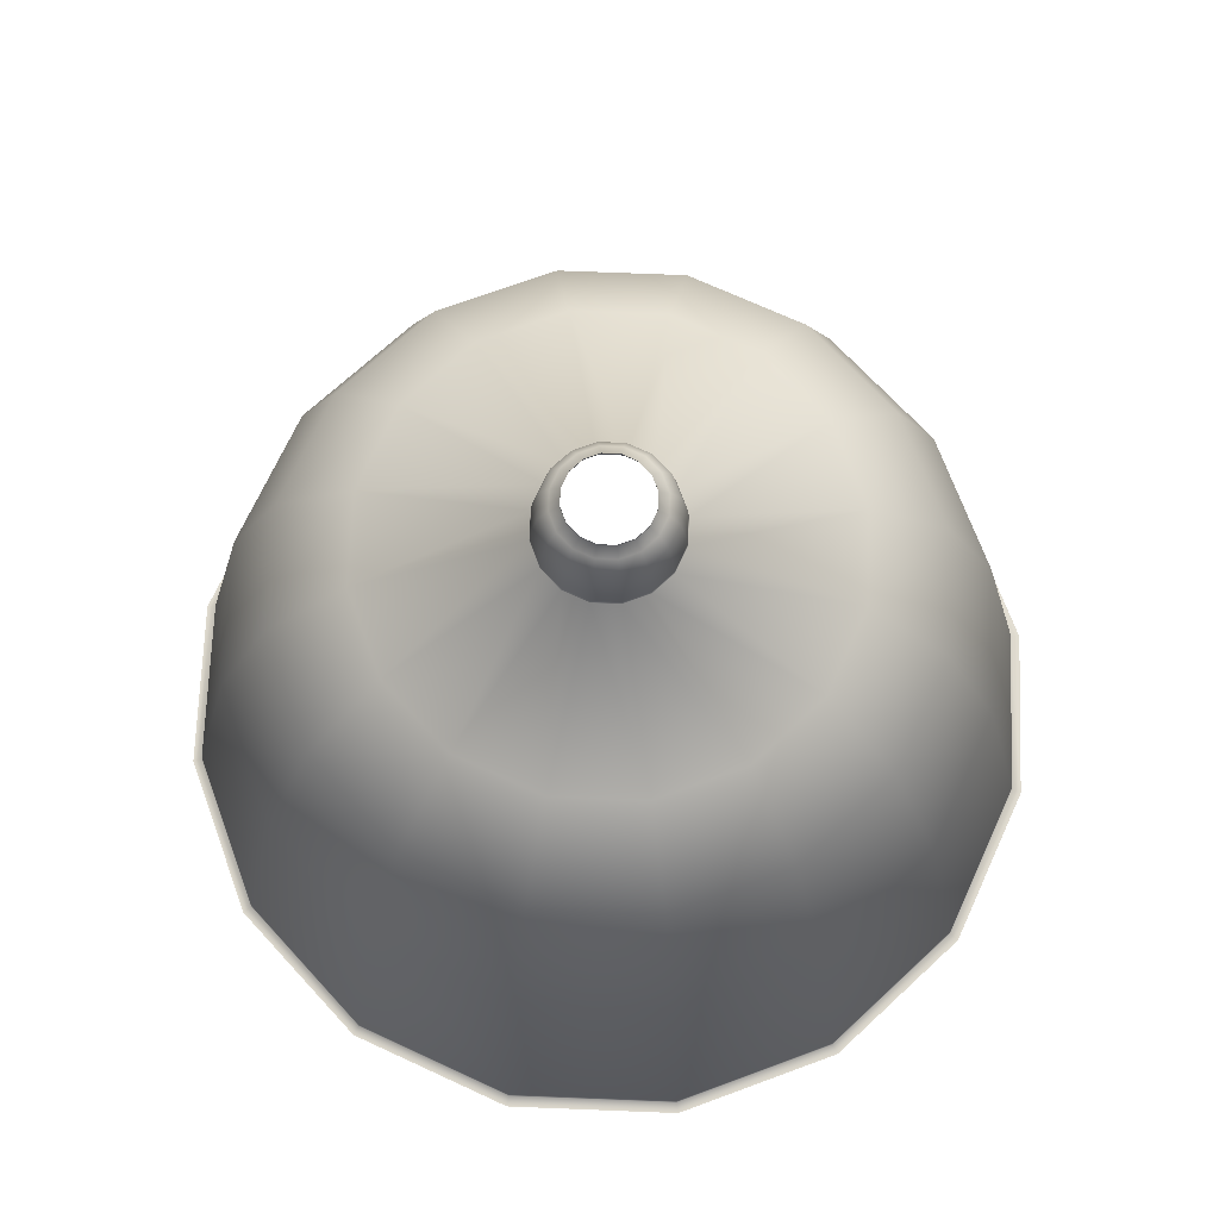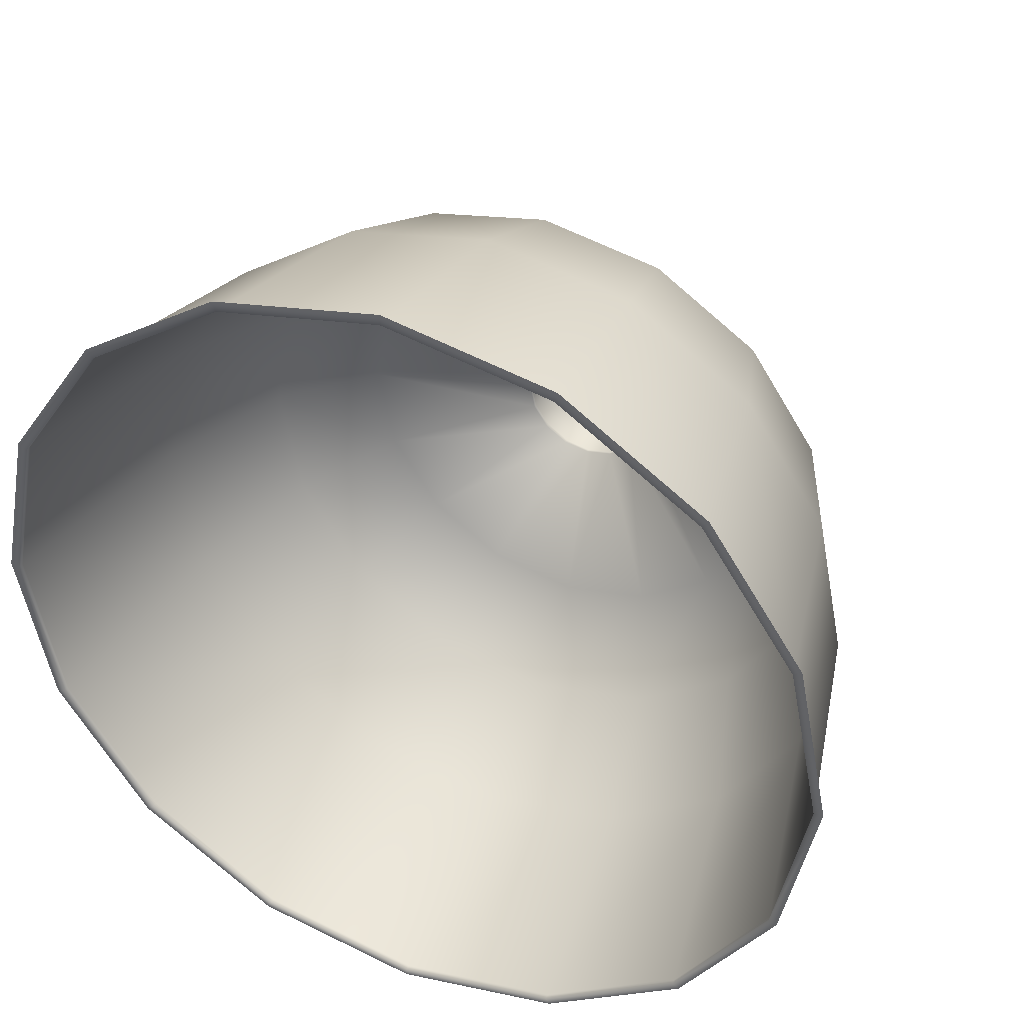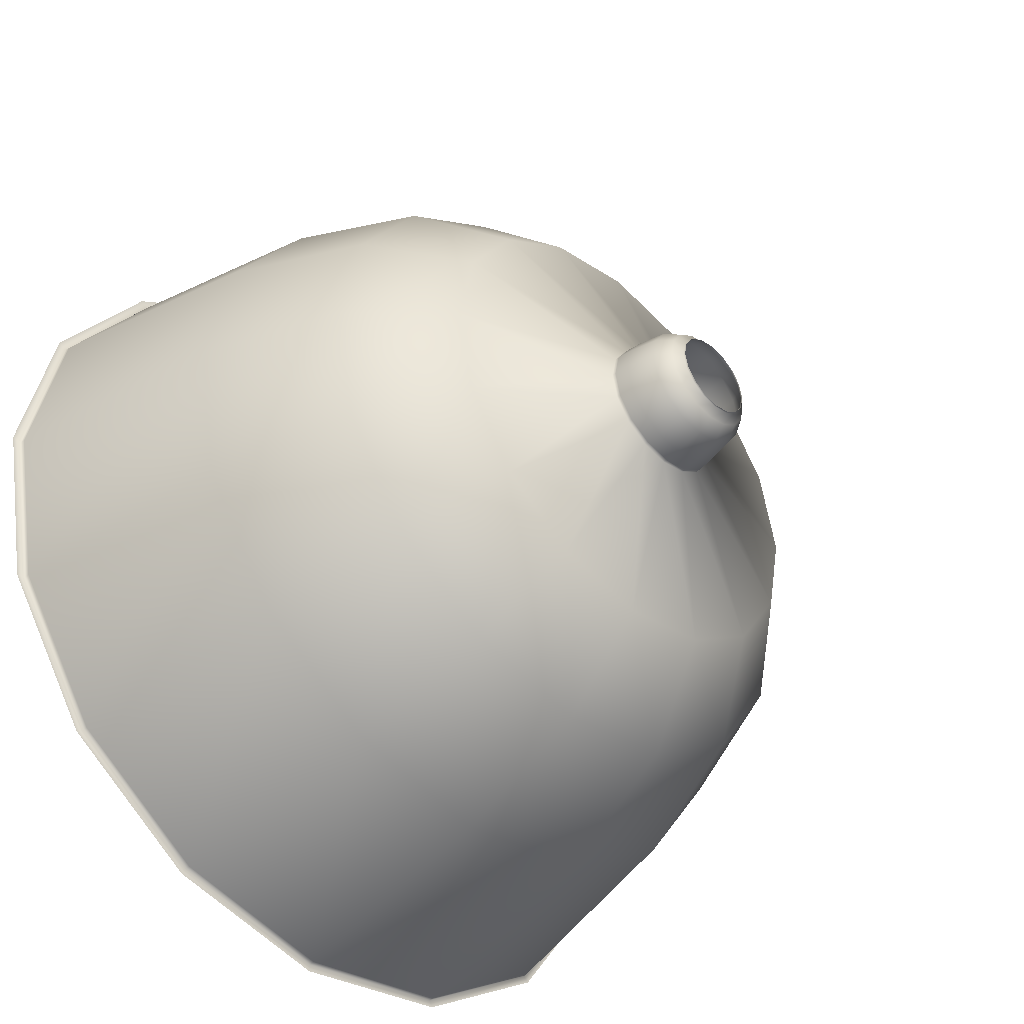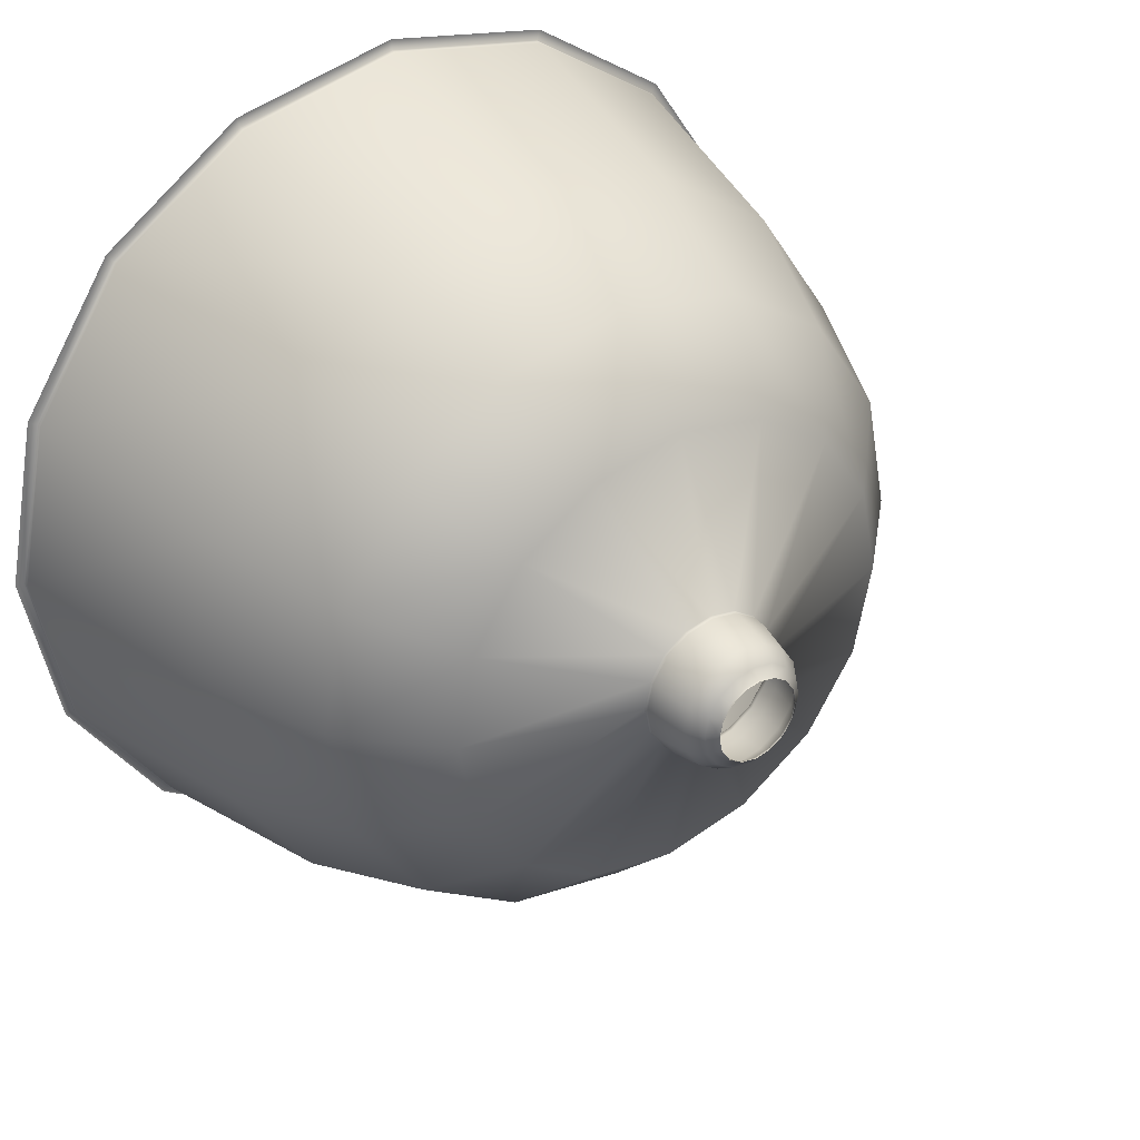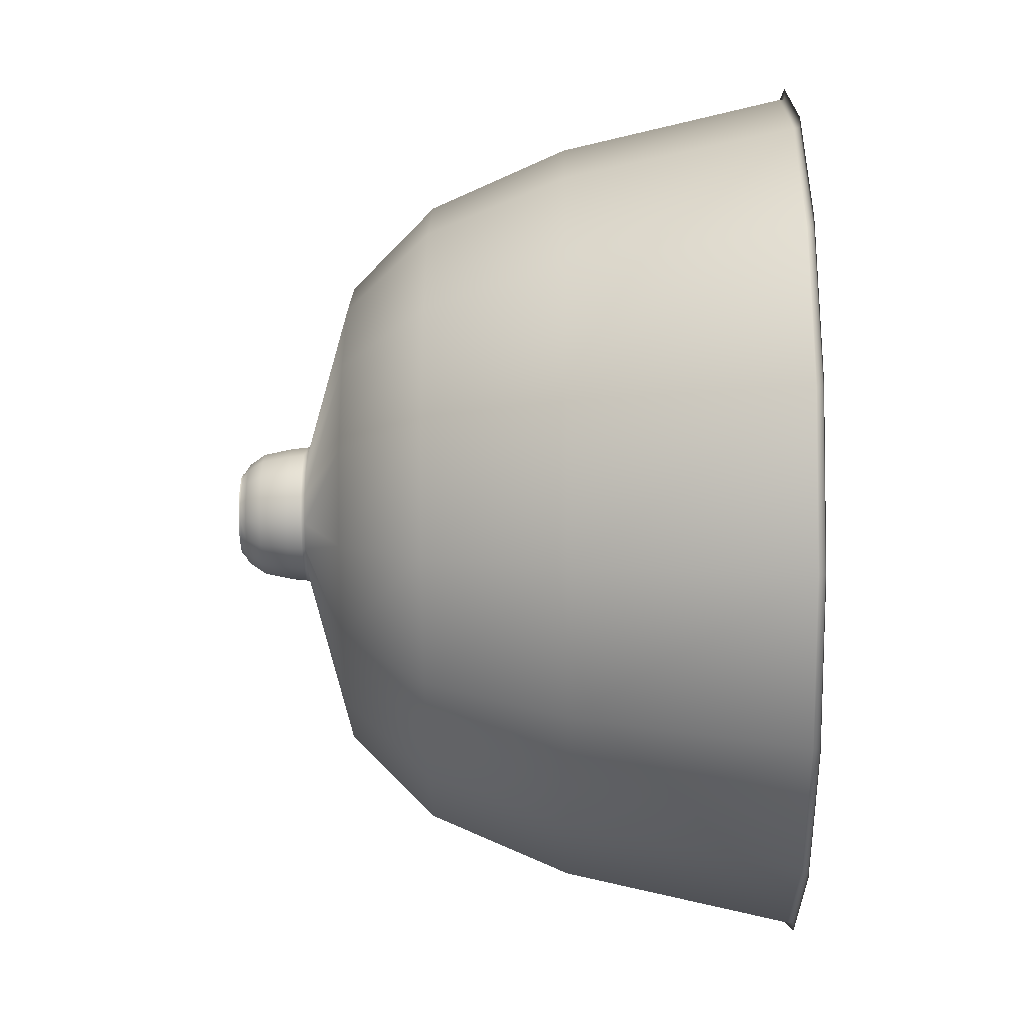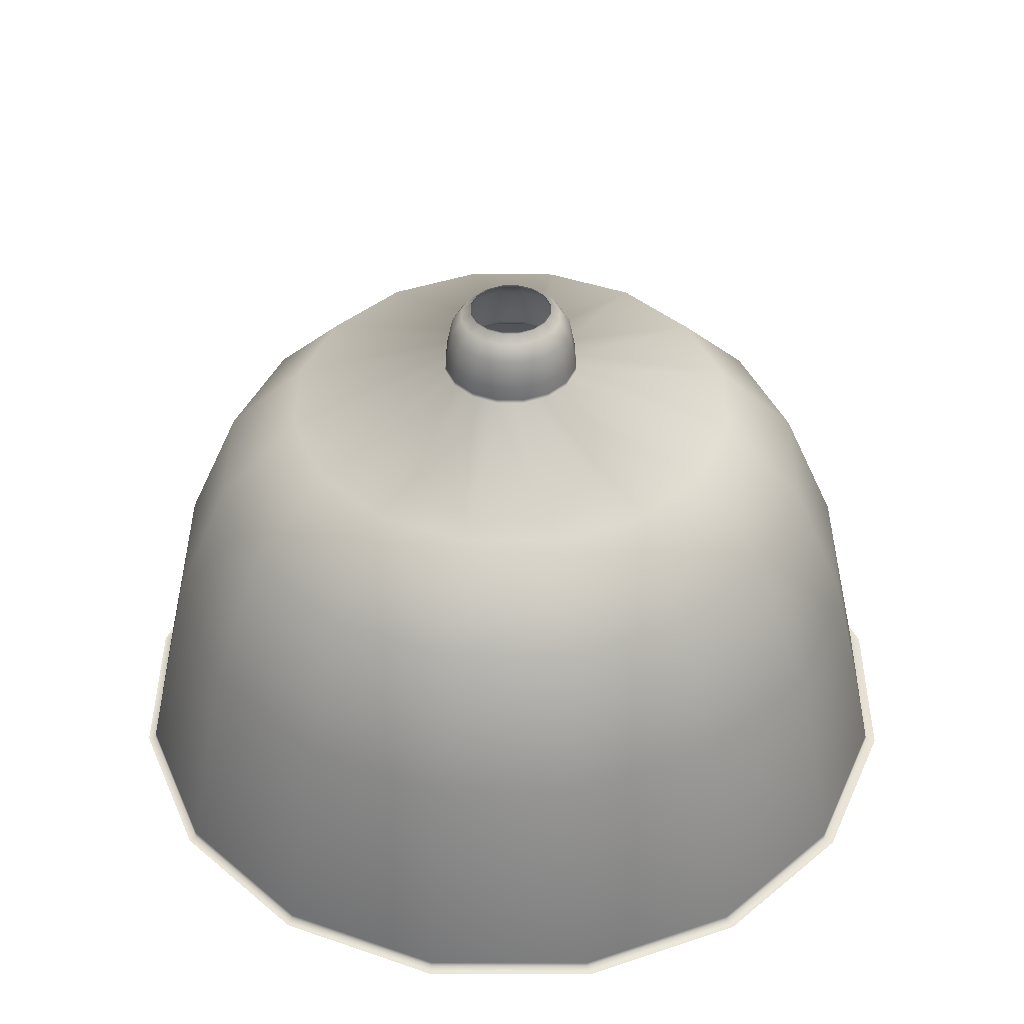
<metadata>
{"format":"obj","ext":"obj","renderer":"f3d","projection":"perspective","resolution":1024,"background":"white","views":[{"elev":70.8,"azim":-9.0,"up":"+Y"},{"elev":39.9,"azim":23.8,"up":"+Z"},{"elev":-43.4,"azim":134.8,"up":"+Z"},{"elev":34.7,"azim":144.3,"up":"+Z"},{"elev":-15.1,"azim":-89.0,"up":"+Z"},{"elev":41.1,"azim":-56.0,"up":"+Y"}]}
</metadata>
<code>
o Lamp-shade_Cylinder.014
v 0.176 2.529 -1.649
v 0.1678 2.529 -1.644
v 0.1624 2.529 -1.635
v 0.1605 2.529 -1.626
v 0.1624 2.529 -1.616
v 0.1678 2.529 -1.608
v 0.176 2.529 -1.602
v 0.1857 2.529 -1.601
v 0.1953 2.529 -1.602
v 0.2035 2.529 -1.608
v 0.2089 2.529 -1.616
v 0.2109 2.529 -1.626
v 0.2089 2.529 -1.635
v 0.2035 2.529 -1.644
v 0.1953 2.529 -1.649
v 0.1857 2.529 -1.651
v 0.1857 2.525 -1.657
v 0.1975 2.525 -1.654
v 0.2076 2.525 -1.648
v 0.2143 2.525 -1.638
v 0.2167 2.525 -1.626
v 0.2143 2.525 -1.614
v 0.2076 2.525 -1.604
v 0.1975 2.525 -1.597
v 0.1857 2.525 -1.595
v 0.1738 2.525 -1.597
v 0.1637 2.525 -1.604
v 0.157 2.525 -1.614
v 0.1546 2.525 -1.626
v 0.157 2.525 -1.638
v 0.1637 2.525 -1.648
v 0.1738 2.525 -1.654
v 0.1714 2.516 -1.66
v 0.1593 2.516 -1.652
v 0.1513 2.516 -1.64
v 0.1484 2.516 -1.626
v 0.1513 2.516 -1.612
v 0.1593 2.516 -1.599
v 0.1714 2.516 -1.591
v 0.1857 2.516 -1.589
v 0.1999 2.516 -1.591
v 0.212 2.516 -1.599
v 0.2201 2.516 -1.612
v 0.2229 2.516 -1.626
v 0.2201 2.516 -1.64
v 0.212 2.516 -1.652
v 0.1999 2.516 -1.66
v 0.1857 2.516 -1.663
v 0.1857 2.499 -1.666
v 0.2012 2.499 -1.663
v 0.2145 2.499 -1.655
v 0.2233 2.499 -1.641
v 0.2264 2.499 -1.626
v 0.2233 2.499 -1.61
v 0.2145 2.499 -1.597
v 0.2012 2.499 -1.588
v 0.1857 2.499 -1.585
v 0.1701 2.499 -1.588
v 0.1569 2.499 -1.597
v 0.148 2.499 -1.61
v 0.1449 2.499 -1.626
v 0.148 2.499 -1.641
v 0.1569 2.499 -1.655
v 0.1701 2.499 -1.663
v 0.1697 2.488 -1.664
v 0.1561 2.488 -1.655
v 0.147 2.488 -1.642
v 0.1439 2.488 -1.626
v 0.147 2.488 -1.61
v 0.1561 2.488 -1.596
v 0.1697 2.488 -1.587
v 0.1857 2.488 -1.584
v 0.2017 2.488 -1.587
v 0.2152 2.488 -1.596
v 0.2243 2.488 -1.61
v 0.2275 2.488 -1.626
v 0.2243 2.488 -1.642
v 0.2152 2.488 -1.655
v 0.2017 2.488 -1.664
v 0.1857 2.488 -1.668
v 0.1857 2.198 -1.878
v 0.282 2.198 -1.858
v 0.3637 2.198 -1.804
v 0.4183 2.198 -1.722
v 0.4375 2.198 -1.626
v 0.4183 2.198 -1.529
v 0.3637 2.198 -1.448
v 0.282 2.198 -1.393
v 0.1857 2.198 -1.374
v 0.08928 2.198 -1.393
v 0.007571 2.198 -1.448
v -0.04702 2.198 -1.529
v -0.0662 2.198 -1.626
v -0.04702 2.198 -1.722
v 0.007571 2.198 -1.804
v 0.08928 2.198 -1.858
v 0.2706 2.331 -1.831
v 0.1857 2.331 -1.848
v 0.3427 2.331 -1.783
v 0.3908 2.331 -1.711
v 0.4077 2.331 -1.626
v 0.3908 2.331 -1.541
v 0.3427 2.331 -1.469
v 0.2706 2.331 -1.421
v 0.1857 2.331 -1.404
v 0.1007 2.331 -1.421
v 0.02863 2.331 -1.469
v -0.01951 2.331 -1.541
v -0.03642 2.331 -1.626
v -0.01951 2.331 -1.711
v 0.02863 2.331 -1.783
v 0.1007 2.331 -1.831
v 0.2575 2.411 -1.799
v 0.1857 2.411 -1.813
v 0.3184 2.411 -1.758
v 0.3591 2.411 -1.698
v 0.3734 2.411 -1.626
v 0.3591 2.411 -1.554
v 0.3184 2.411 -1.493
v 0.2575 2.411 -1.452
v 0.1857 2.411 -1.438
v 0.1138 2.411 -1.452
v 0.05294 2.411 -1.493
v 0.01225 2.411 -1.554
v -0.00204 2.411 -1.626
v 0.01225 2.411 -1.698
v 0.05294 2.411 -1.758
v 0.1138 2.411 -1.799
v 0.2388 2.46 -1.754
v 0.1857 2.46 -1.765
v 0.2839 2.46 -1.724
v 0.3141 2.46 -1.679
v 0.3246 2.46 -1.626
v 0.3141 2.46 -1.573
v 0.2839 2.46 -1.527
v 0.2388 2.46 -1.497
v 0.1857 2.46 -1.487
v 0.1325 2.46 -1.497
v 0.08738 2.46 -1.527
v 0.05725 2.46 -1.573
v 0.04667 2.46 -1.626
v 0.05725 2.46 -1.679
v 0.08738 2.46 -1.724
v 0.1325 2.46 -1.754
v 0.1857 2.53 -1.651
v 0.176 2.53 -1.649
v 0.1679 2.53 -1.644
v 0.1625 2.53 -1.635
v 0.1605 2.53 -1.626
v 0.1625 2.53 -1.616
v 0.1679 2.53 -1.608
v 0.176 2.53 -1.603
v 0.1857 2.53 -1.601
v 0.1953 2.53 -1.603
v 0.2034 2.53 -1.608
v 0.2089 2.53 -1.616
v 0.2108 2.53 -1.626
v 0.2089 2.53 -1.635
v 0.2034 2.53 -1.644
v 0.1953 2.53 -1.649
v 0.1857 2.491 -1.667
v 0.1698 2.491 -1.664
v 0.1563 2.491 -1.655
v 0.1473 2.491 -1.642
v 0.1441 2.491 -1.626
v 0.1473 2.491 -1.61
v 0.1563 2.491 -1.596
v 0.1698 2.491 -1.587
v 0.1857 2.491 -1.584
v 0.2016 2.491 -1.587
v 0.2151 2.491 -1.596
v 0.2241 2.491 -1.61
v 0.2272 2.491 -1.626
v 0.2241 2.491 -1.642
v 0.2151 2.491 -1.655
v 0.2016 2.491 -1.664
v 0.08721 2.198 -1.862
v 0.003752 2.198 -1.807
v -0.05201 2.198 -1.723
v -0.0716 2.198 -1.625
v -0.05201 2.198 -1.526
v 0.003752 2.198 -1.443
v 0.08721 2.198 -1.387
v 0.1857 2.198 -1.368
v 0.2841 2.198 -1.387
v 0.3676 2.198 -1.443
v 0.4233 2.198 -1.526
v 0.4429 2.198 -1.625
v 0.4233 2.198 -1.723
v 0.3676 2.198 -1.807
v 0.2841 2.198 -1.862
v 0.1857 2.198 -1.882
v 0.2819 2.201 -1.858
v 0.1857 2.201 -1.877
v 0.3634 2.201 -1.804
v 0.4179 2.201 -1.722
v 0.4371 2.201 -1.626
v 0.4179 2.201 -1.53
v 0.3634 2.201 -1.448
v 0.2819 2.201 -1.393
v 0.1857 2.201 -1.374
v 0.08944 2.201 -1.393
v 0.007877 2.201 -1.448
v -0.04662 2.201 -1.53
v -0.06576 2.201 -1.626
v -0.04662 2.201 -1.722
v 0.007877 2.201 -1.804
v 0.08944 2.201 -1.858
f 18 15 16 17
f 19 14 15 18
f 20 13 14 19
f 21 12 13 20
f 22 11 12 21
f 23 10 11 22
f 24 9 10 23
f 25 8 9 24
f 26 7 8 25
f 27 6 7 26
f 28 5 6 27
f 29 4 5 28
f 30 3 4 29
f 31 2 3 30
f 32 1 2 31
f 17 16 1 32
f 48 17 32 33
f 33 32 31 34
f 34 31 30 35
f 35 30 29 36
f 36 29 28 37
f 37 28 27 38
f 38 27 26 39
f 39 26 25 40
f 40 25 24 41
f 41 24 23 42
f 42 23 22 43
f 43 22 21 44
f 44 21 20 45
f 45 20 19 46
f 46 19 18 47
f 47 18 17 48
f 50 47 48 49
f 51 46 47 50
f 52 45 46 51
f 53 44 45 52
f 54 43 44 53
f 55 42 43 54
f 56 41 42 55
f 57 40 41 56
f 58 39 40 57
f 59 38 39 58
f 60 37 38 59
f 61 36 37 60
f 62 35 36 61
f 63 34 35 62
f 64 33 34 63
f 49 48 33 64
f 98 97 113 114
f 97 99 115 113
f 99 100 116 115
f 100 101 117 116
f 101 102 118 117
f 102 103 119 118
f 103 104 120 119
f 104 105 121 120
f 105 106 122 121
f 106 107 123 122
f 107 108 124 123
f 108 109 125 124
f 109 110 126 125
f 110 111 127 126
f 111 112 128 127
f 112 98 114 128
f 130 129 79 80
f 114 113 129 130
f 129 131 78 79
f 113 115 131 129
f 131 132 77 78
f 115 116 132 131
f 132 133 76 77
f 116 117 133 132
f 133 134 75 76
f 117 118 134 133
f 134 135 74 75
f 118 119 135 134
f 135 136 73 74
f 119 120 136 135
f 136 137 72 73
f 120 121 137 136
f 137 138 71 72
f 121 122 138 137
f 138 139 70 71
f 122 123 139 138
f 139 140 69 70
f 123 124 140 139
f 140 141 68 69
f 124 125 141 140
f 141 142 67 68
f 125 126 142 141
f 142 143 66 67
f 126 127 143 142
f 143 144 65 66
f 127 128 144 143
f 144 130 80 65
f 128 114 130 144
f 1 16 145 146
f 2 1 146 147
f 3 2 147 148
f 4 3 148 149
f 5 4 149 150
f 6 5 150 151
f 7 6 151 152
f 8 7 152 153
f 9 8 153 154
f 10 9 154 155
f 11 10 155 156
f 12 11 156 157
f 13 12 157 158
f 14 13 158 159
f 15 14 159 160
f 16 15 160 145
f 162 161 49 64
f 65 80 161 162
f 163 162 64 63
f 66 65 162 163
f 164 163 63 62
f 67 66 163 164
f 165 164 62 61
f 68 67 164 165
f 166 165 61 60
f 69 68 165 166
f 167 166 60 59
f 70 69 166 167
f 168 167 59 58
f 71 70 167 168
f 169 168 58 57
f 72 71 168 169
f 170 169 57 56
f 73 72 169 170
f 171 170 56 55
f 74 73 170 171
f 172 171 55 54
f 75 74 171 172
f 173 172 54 53
f 76 75 172 173
f 174 173 53 52
f 77 76 173 174
f 175 174 52 51
f 78 77 174 175
f 176 175 51 50
f 79 78 175 176
f 161 176 50 49
f 80 79 176 161
f 192 81 96 177
f 177 96 95 178
f 178 95 94 179
f 179 94 93 180
f 180 93 92 181
f 181 92 91 182
f 182 91 90 183
f 183 90 89 184
f 184 89 88 185
f 185 88 87 186
f 186 87 86 187
f 187 86 85 188
f 188 85 84 189
f 189 84 83 190
f 190 83 82 191
f 191 82 81 192
f 194 193 97 98
f 81 82 193 194
f 193 195 99 97
f 82 83 195 193
f 195 196 100 99
f 83 84 196 195
f 196 197 101 100
f 84 85 197 196
f 197 198 102 101
f 85 86 198 197
f 198 199 103 102
f 86 87 199 198
f 199 200 104 103
f 87 88 200 199
f 200 201 105 104
f 88 89 201 200
f 201 202 106 105
f 89 90 202 201
f 202 203 107 106
f 90 91 203 202
f 203 204 108 107
f 91 92 204 203
f 204 205 109 108
f 92 93 205 204
f 205 206 110 109
f 93 94 206 205
f 206 207 111 110
f 94 95 207 206
f 207 208 112 111
f 95 96 208 207
f 208 194 98 112
f 96 81 194 208

</code>
